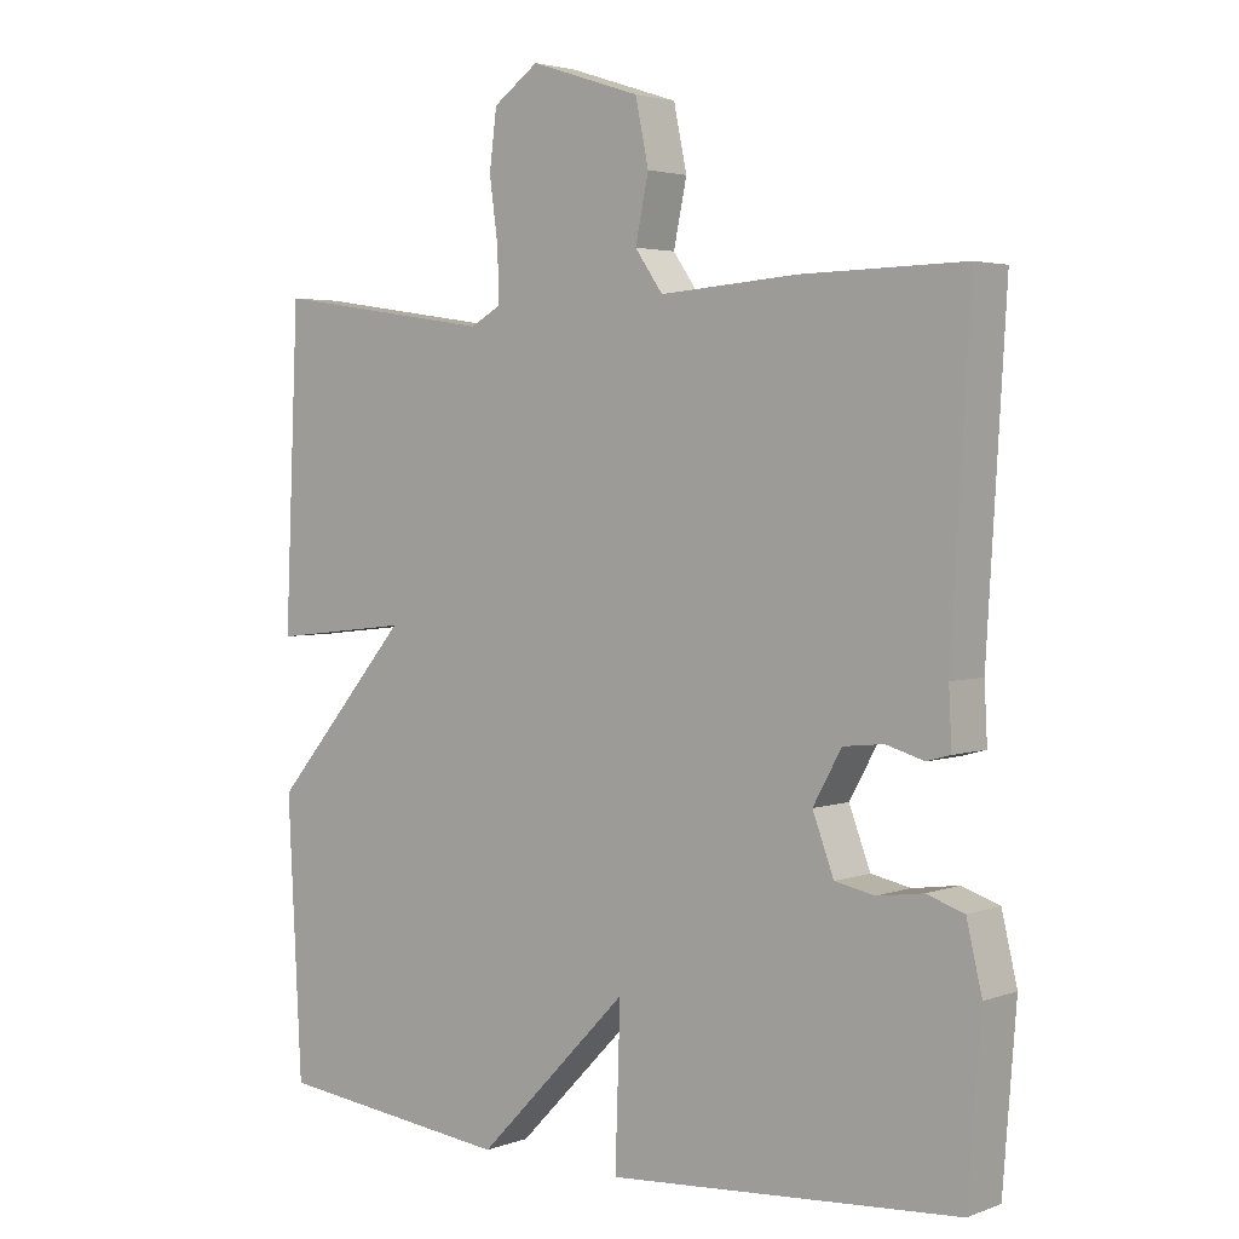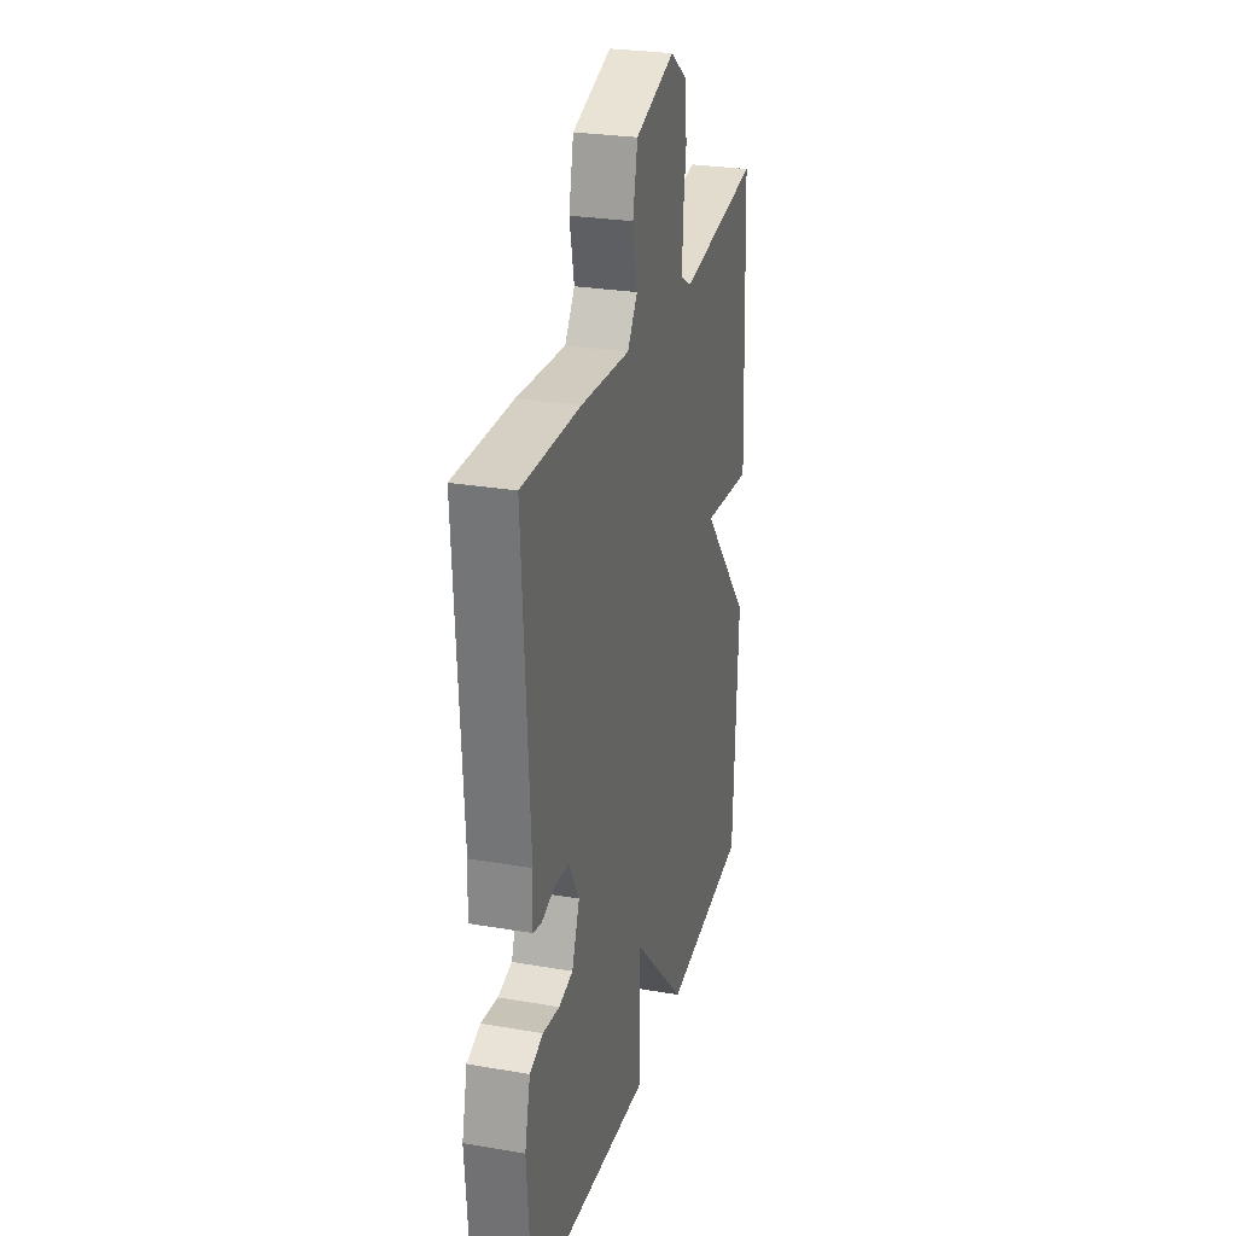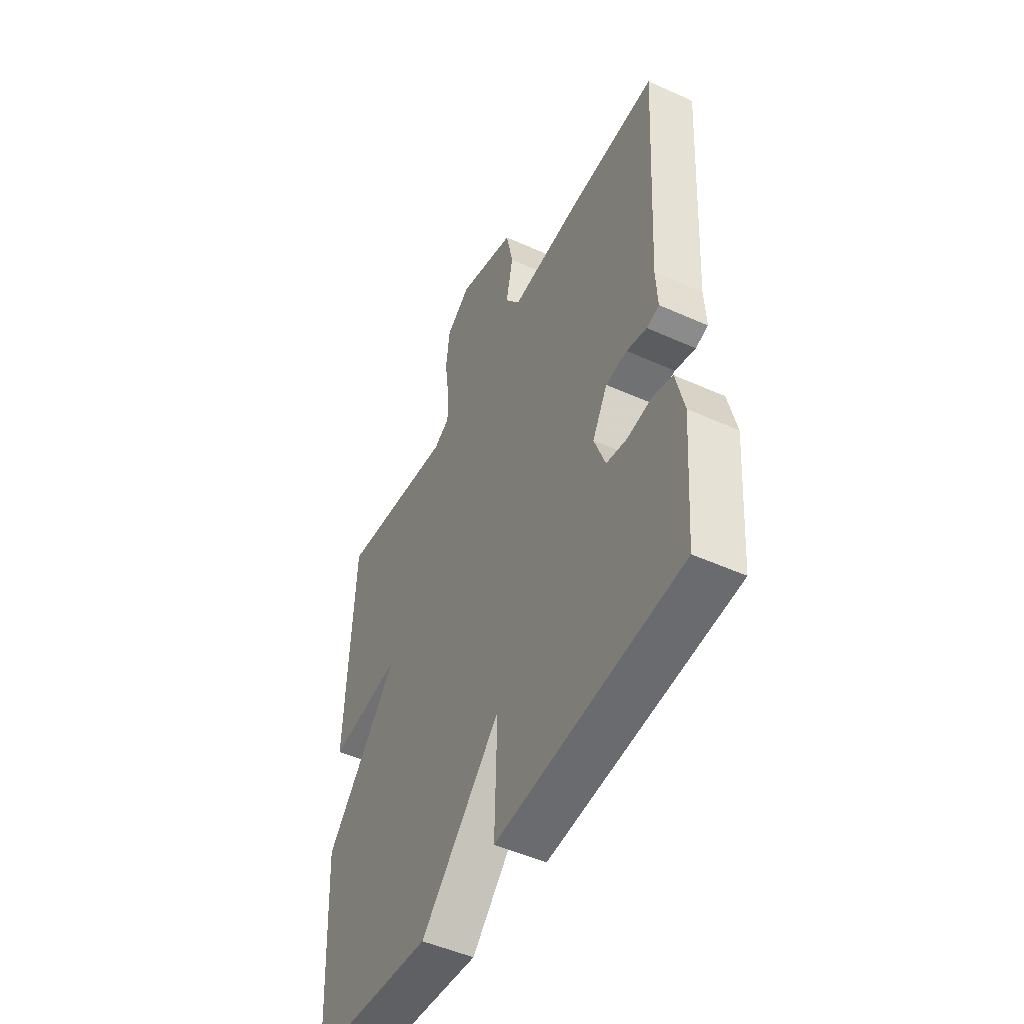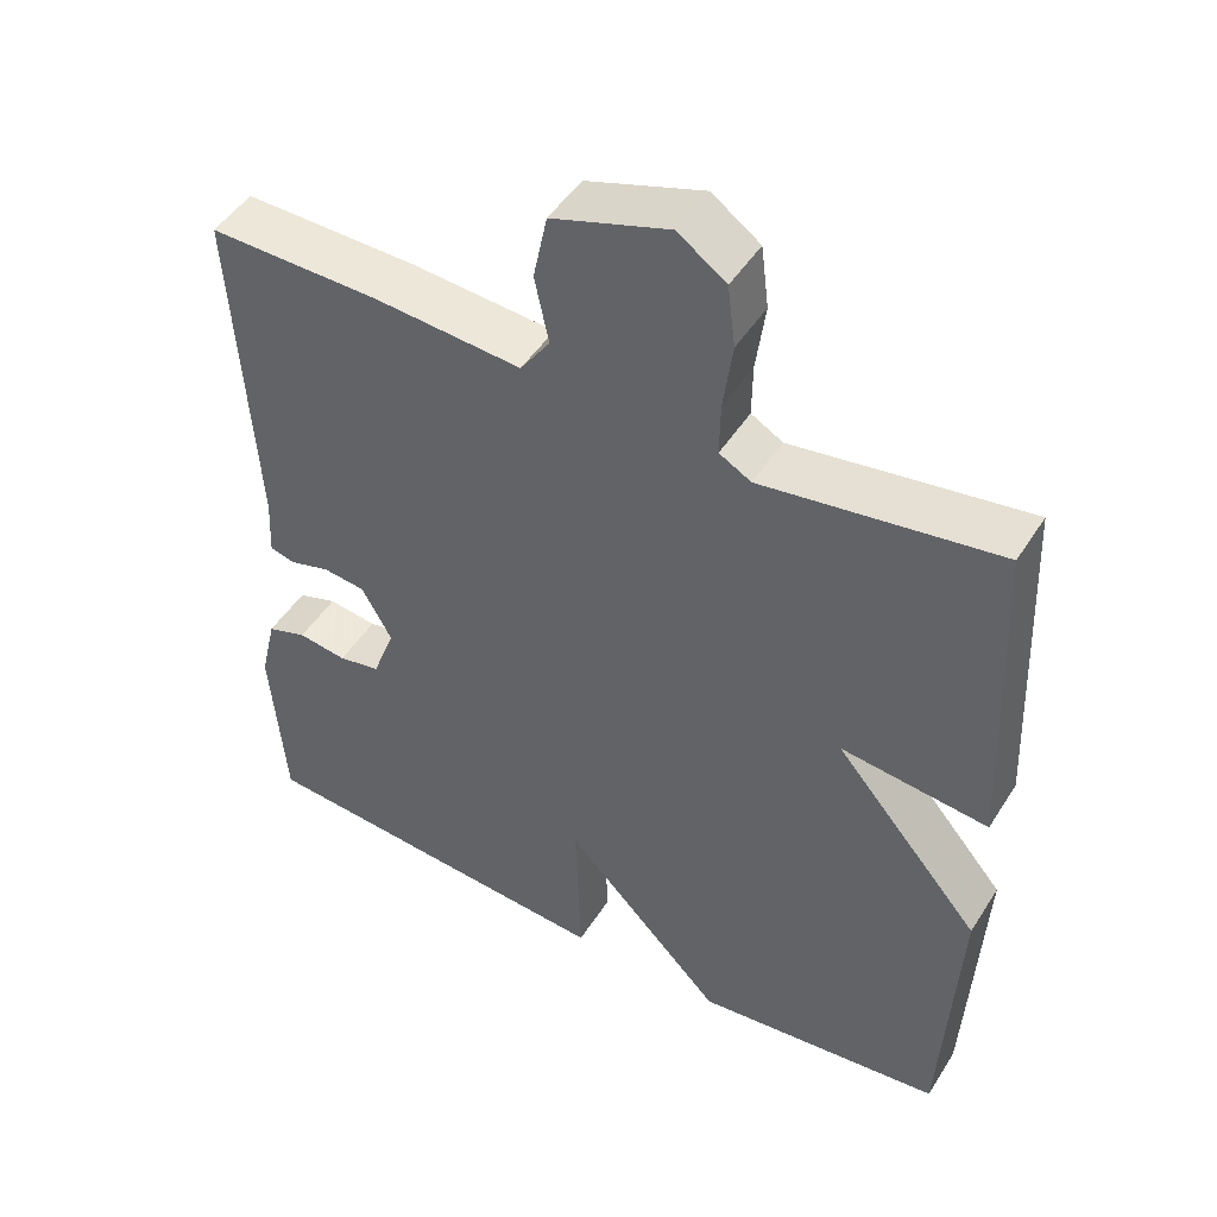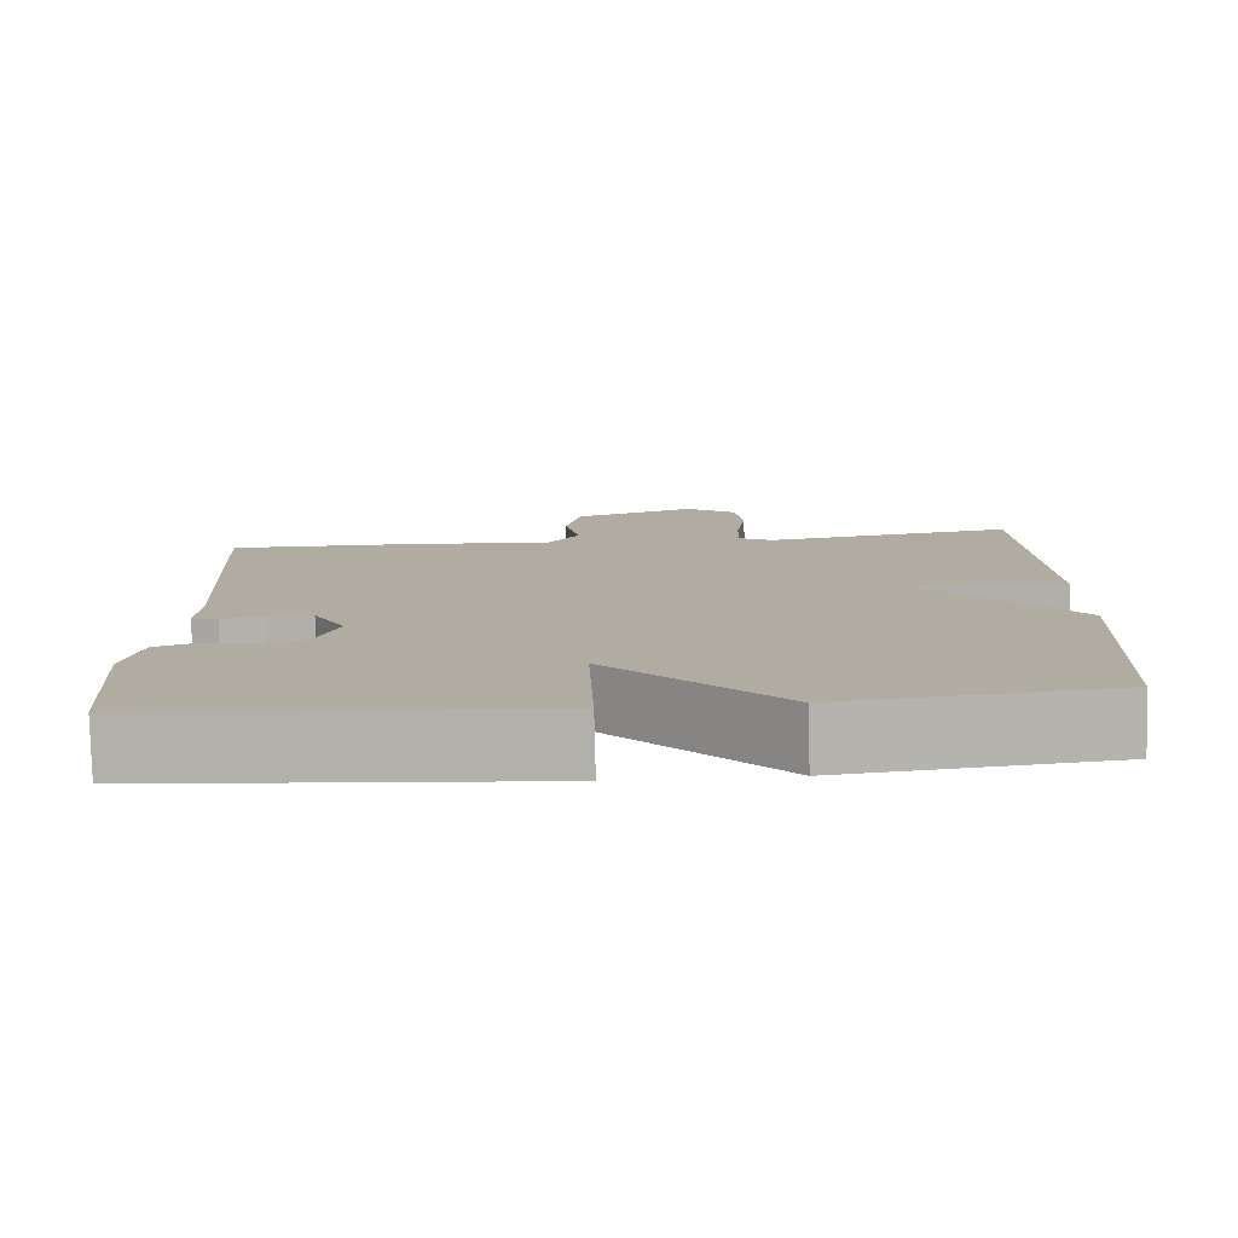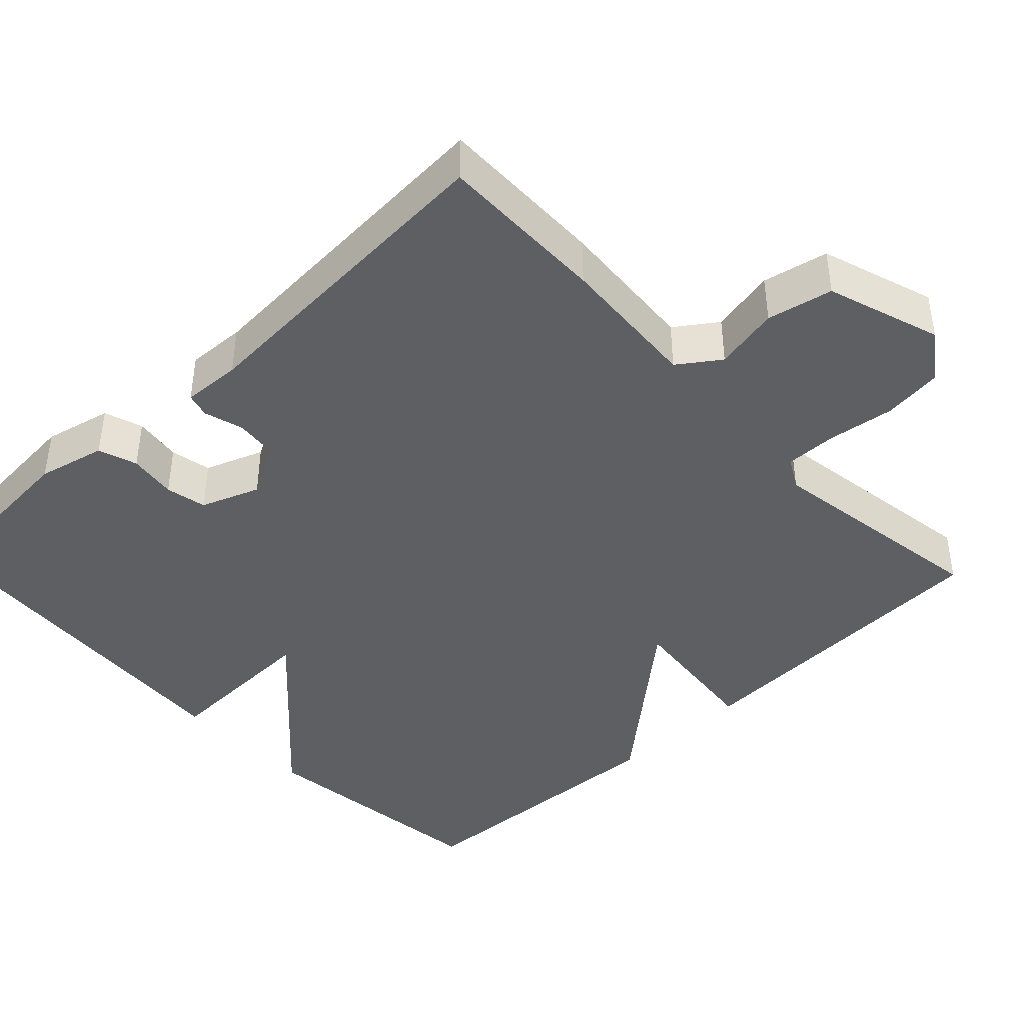
<metadata>
{"format":"obj","ext":"obj","renderer":"f3d","projection":"perspective","resolution":1024,"background":"white","views":[{"elev":3.2,"azim":-140.6,"up":"+Z"},{"elev":27.3,"azim":-75.2,"up":"+Z"},{"elev":-49.4,"azim":-116.5,"up":"+Z"},{"elev":47.9,"azim":30.9,"up":"+Z"},{"elev":-79.6,"azim":1.4,"up":"+Z"},{"elev":-42.0,"azim":-46.5,"up":"+Y"}]}
</metadata>
<code>
v 0.5 0.07 -0.5
v 0.178 0.07 -0.536
v -0.029 0.07 -0.323
v -0.022 0.07 -0.536
v -0.5 0.07 -0.5
v -0.518 0.07 -0.268
v -0.497 0.07 -0.179
v -0.446 0.07 -0.162
v -0.383 0.07 -0.171
v -0.329 0.07 -0.16
v -0.3 0.07 -0.083
v -0.339 0.07 -0.013
v -0.394 0.07 -0.007
v -0.446 0.07 -0.022
v -0.478 0.07 -0.013
v -0.474 0.07 0.064
v -0.5 0.07 0.5
v -0.277 0.07 0.496
v -0.09 0.07 0.482
v -0.052 0.07 0.536
v -0.07 0.07 0.622
v -0.052 0.07 0.708
v 0.098 0.07 0.757
v 0.16 0.07 0.713
v 0.17 0.07 0.634
v 0.158 0.07 0.546
v 0.157 0.07 0.478
v 0.198 0.07 0.455
v 0.5 0.07 0.5
v 0.519 0.07 0.072
v 0.33 0.07 0.093
v 0.519 0.07 -0.128
v 0.5 0 -0.5
v 0.178 0 -0.536
v -0.029 0 -0.323
v -0.022 0 -0.536
v -0.5 0 -0.5
v -0.518 0 -0.268
v -0.497 0 -0.179
v -0.446 0 -0.162
v -0.383 0 -0.171
v -0.329 0 -0.16
v -0.3 0 -0.083
v -0.339 0 -0.013
v -0.394 0 -0.007
v -0.446 0 -0.022
v -0.478 0 -0.013
v -0.474 0 0.064
v -0.5 0 0.5
v -0.277 0 0.496
v -0.09 0 0.482
v -0.052 0 0.536
v -0.07 0 0.622
v -0.052 0 0.708
v 0.098 0 0.757
v 0.16 0 0.713
v 0.17 0 0.634
v 0.158 0 0.546
v 0.157 0 0.478
v 0.198 0 0.455
v 0.5 0 0.5
v 0.519 0 0.072
v 0.33 0 0.093
v 0.519 0 -0.128
f 1 2 3
f 32 1 3
f 31 32 3
f 28 29 30 31
f 27 28 31 3
f 26 27 3
f 24 25 26
f 23 24 26
f 22 23 26
f 21 22 26
f 20 21 26
f 19 20 26 3
f 16 17 18 19
f 15 16 19
f 14 15 19
f 13 14 19
f 12 13 19
f 19 3 4
f 12 19 4
f 11 12 4
f 10 11 4
f 4 5 6
f 10 4 6
f 9 10 6
f 6 7 8 9
f 35 34 33
f 35 33 64
f 35 64 63
f 63 62 61 60
f 35 63 60 59
f 35 59 58
f 58 57 56
f 58 56 55
f 58 55 54
f 58 54 53
f 58 53 52
f 35 58 52 51
f 51 50 49 48
f 51 48 47
f 51 47 46
f 51 46 45
f 51 45 44
f 36 35 51
f 36 51 44
f 36 44 43
f 36 43 42
f 38 37 36
f 38 36 42
f 38 42 41
f 41 40 39 38
f 1 33 34 2
f 2 34 35 3
f 3 35 36 4
f 4 36 37 5
f 5 37 38 6
f 6 38 39 7
f 7 39 40 8
f 8 40 41 9
f 9 41 42 10
f 10 42 43 11
f 11 43 44 12
f 12 44 45 13
f 13 45 46 14
f 14 46 47 15
f 15 47 48 16
f 16 48 49 17
f 17 49 50 18
f 18 50 51 19
f 19 51 52 20
f 20 52 53 21
f 21 53 54 22
f 22 54 55 23
f 23 55 56 24
f 24 56 57 25
f 25 57 58 26
f 26 58 59 27
f 27 59 60 28
f 28 60 61 29
f 29 61 62 30
f 30 62 63 31
f 31 63 64 32
f 32 64 33 1

</code>
